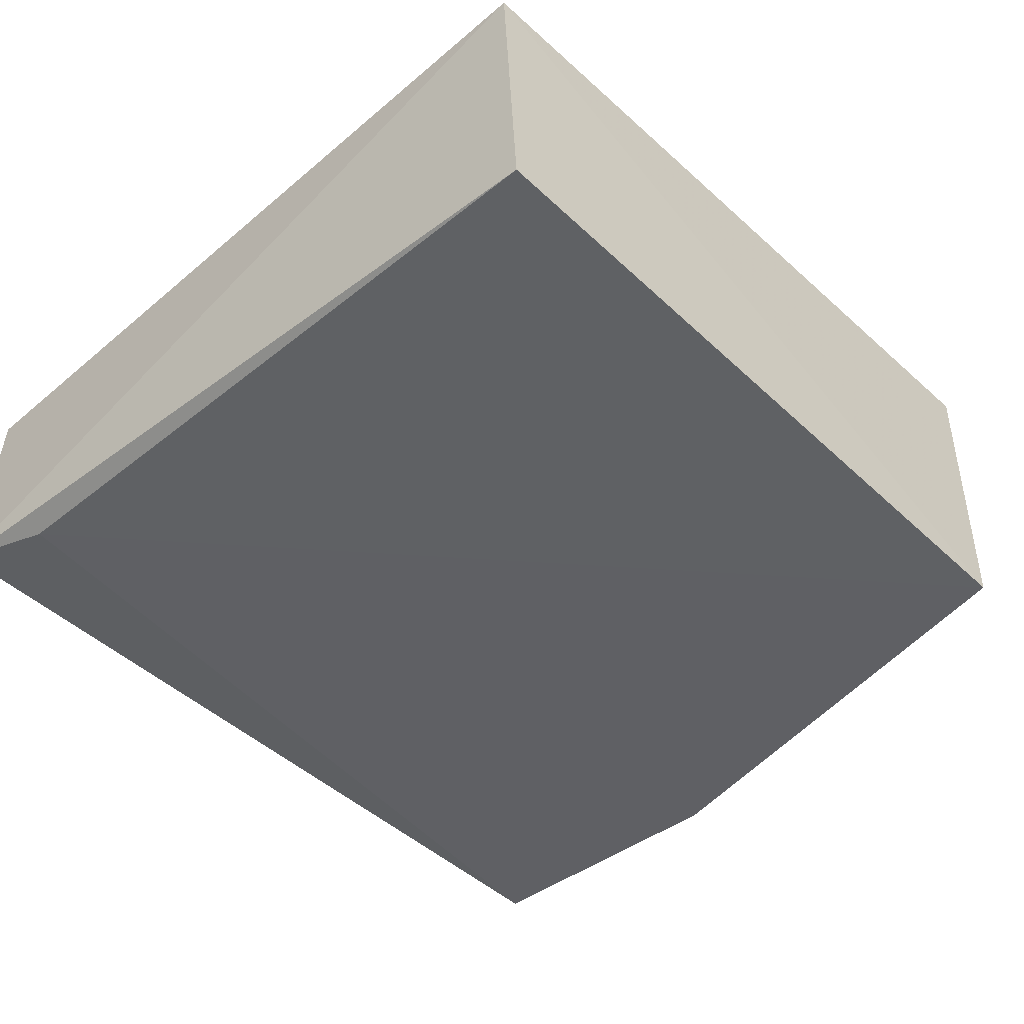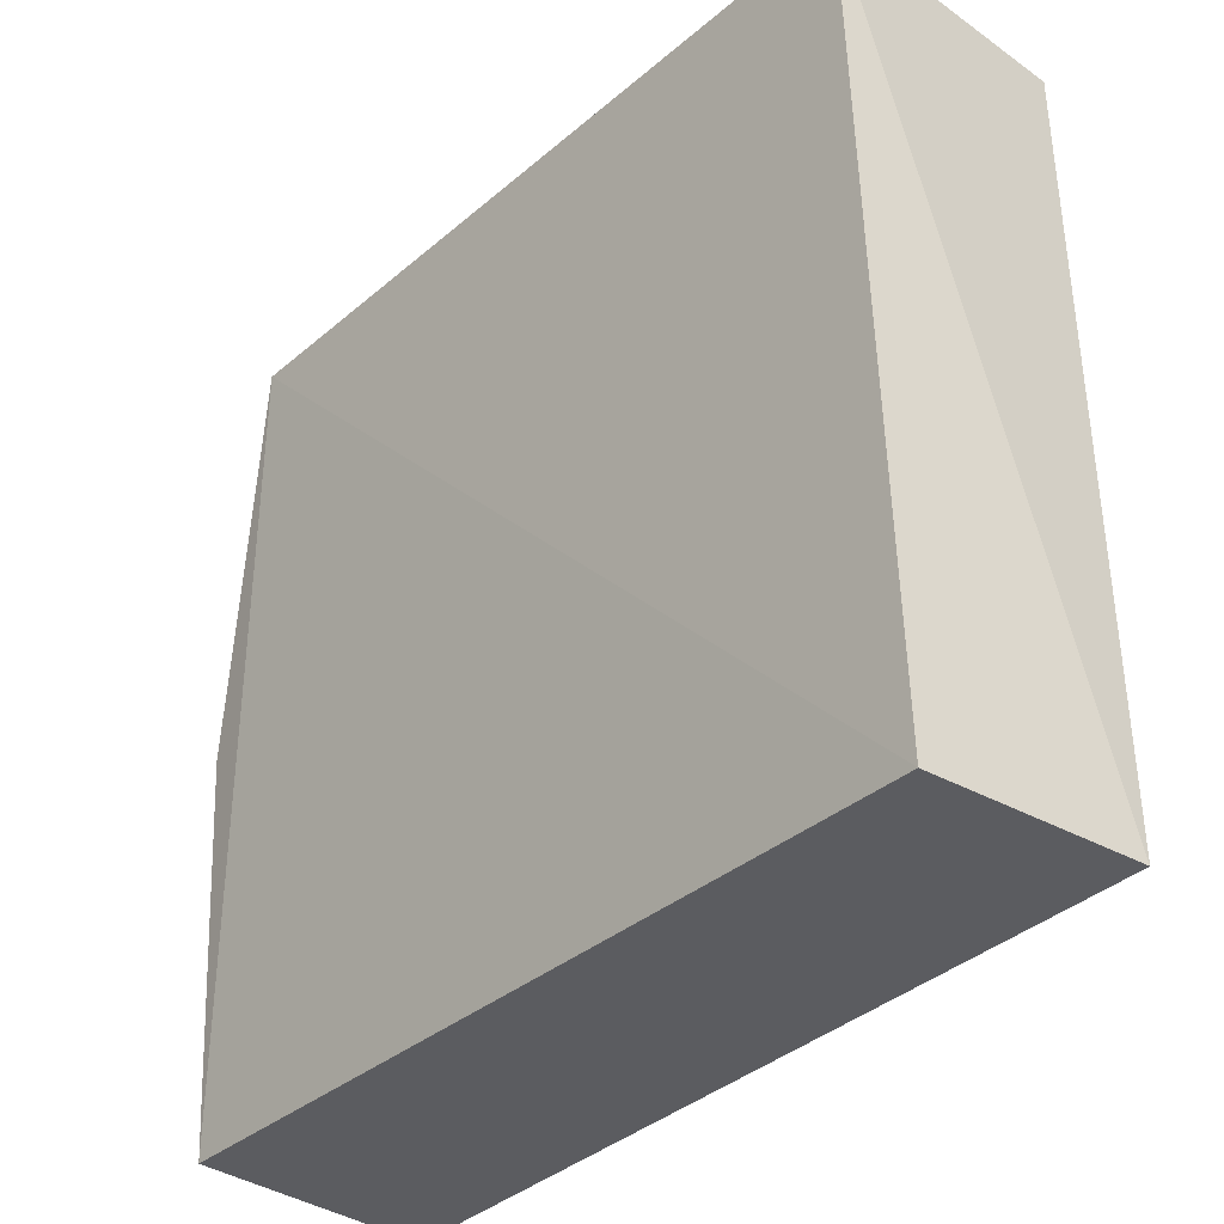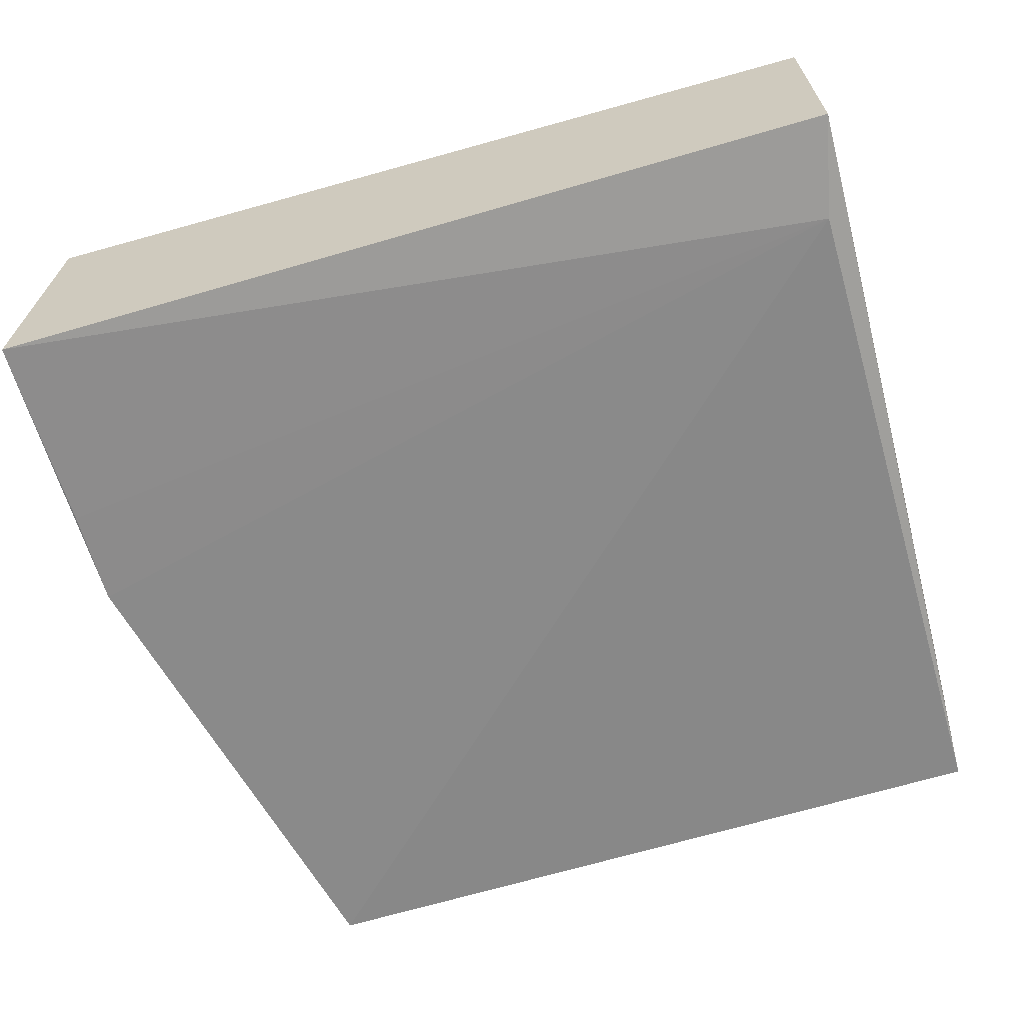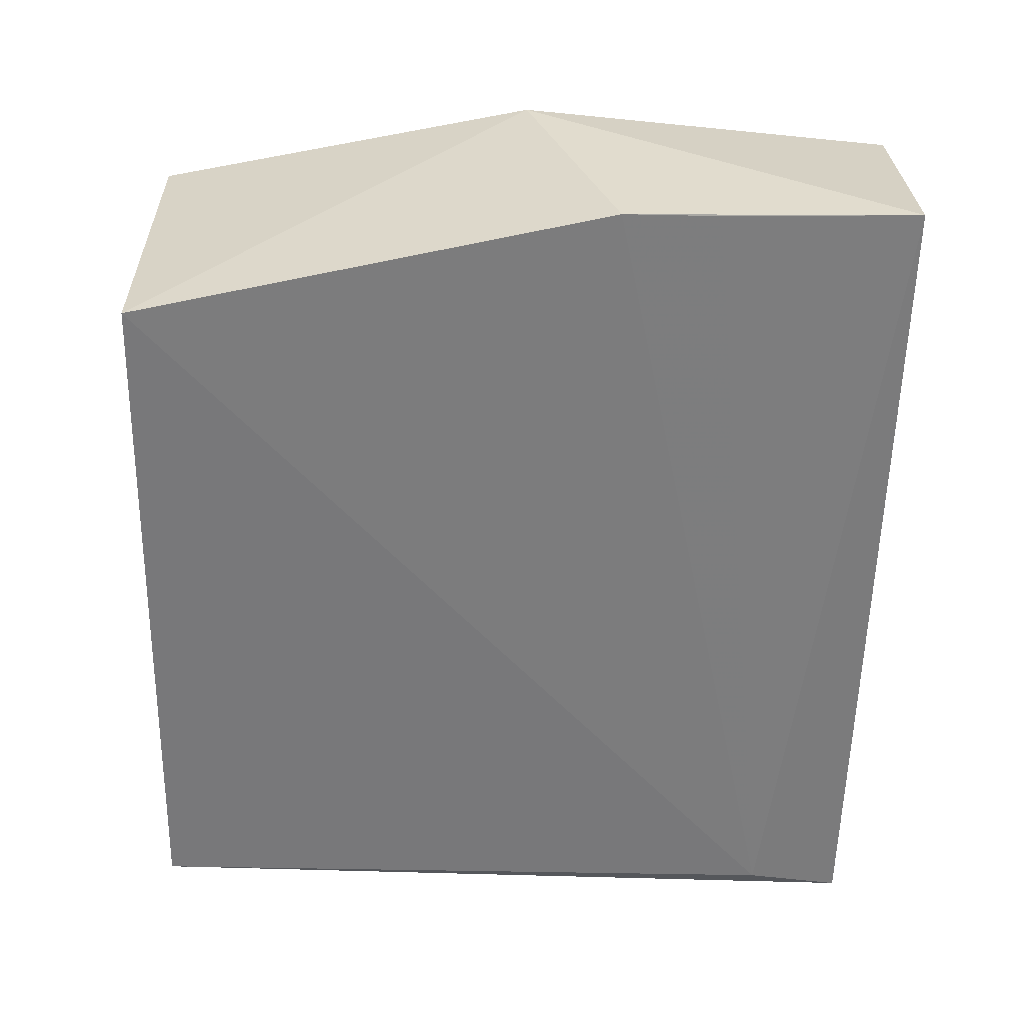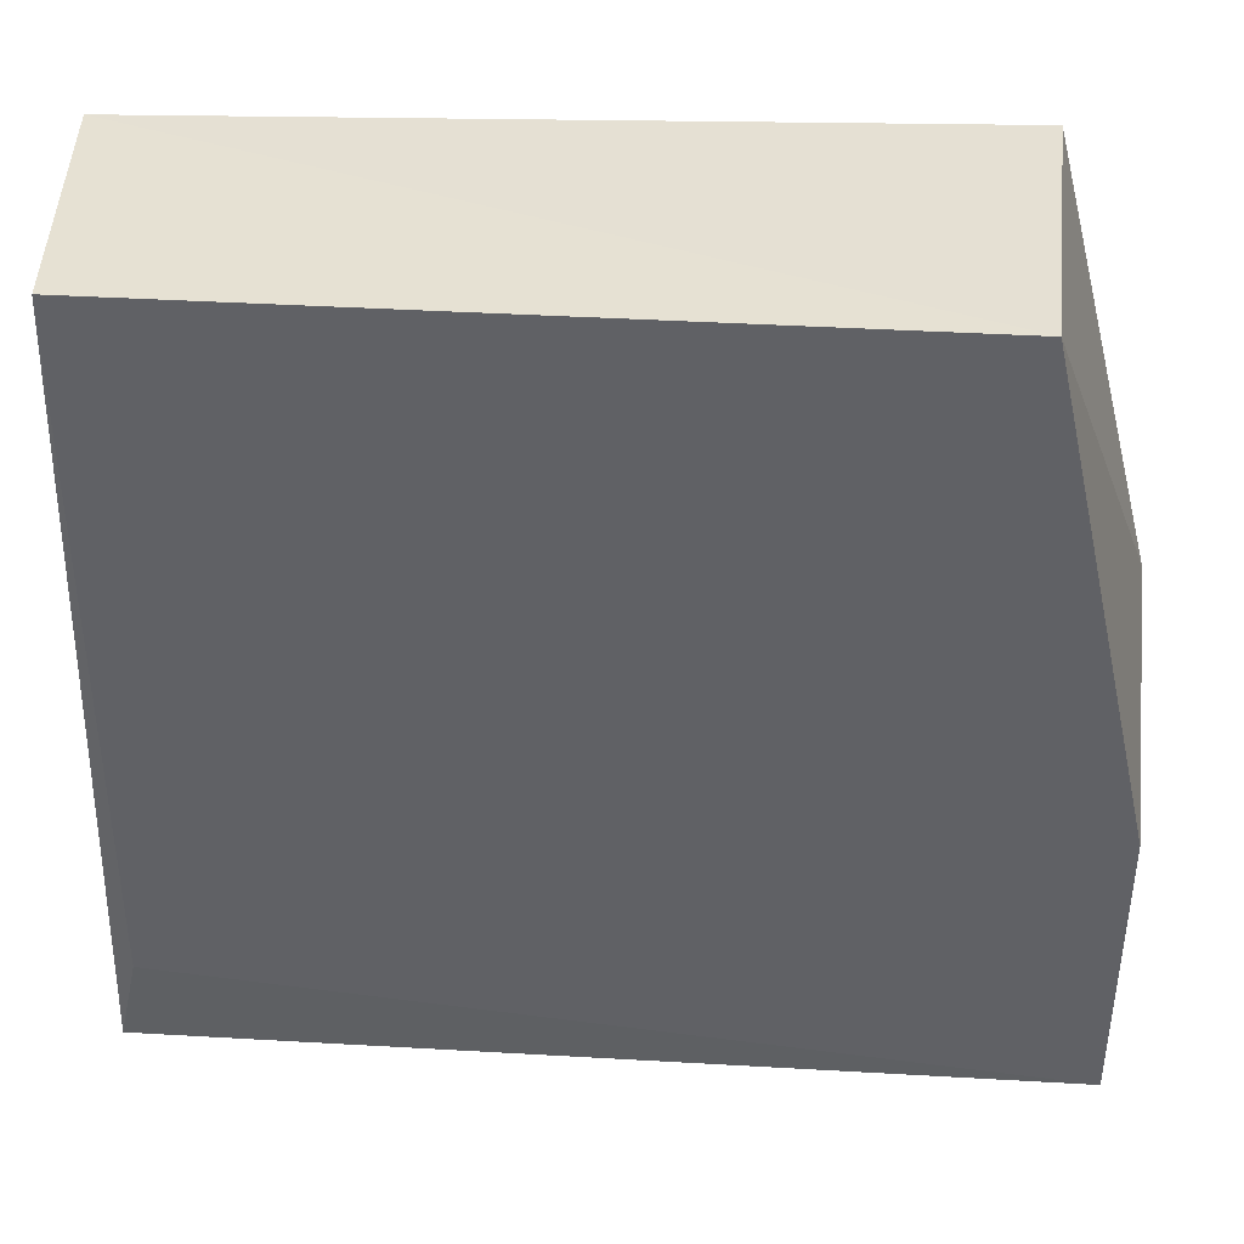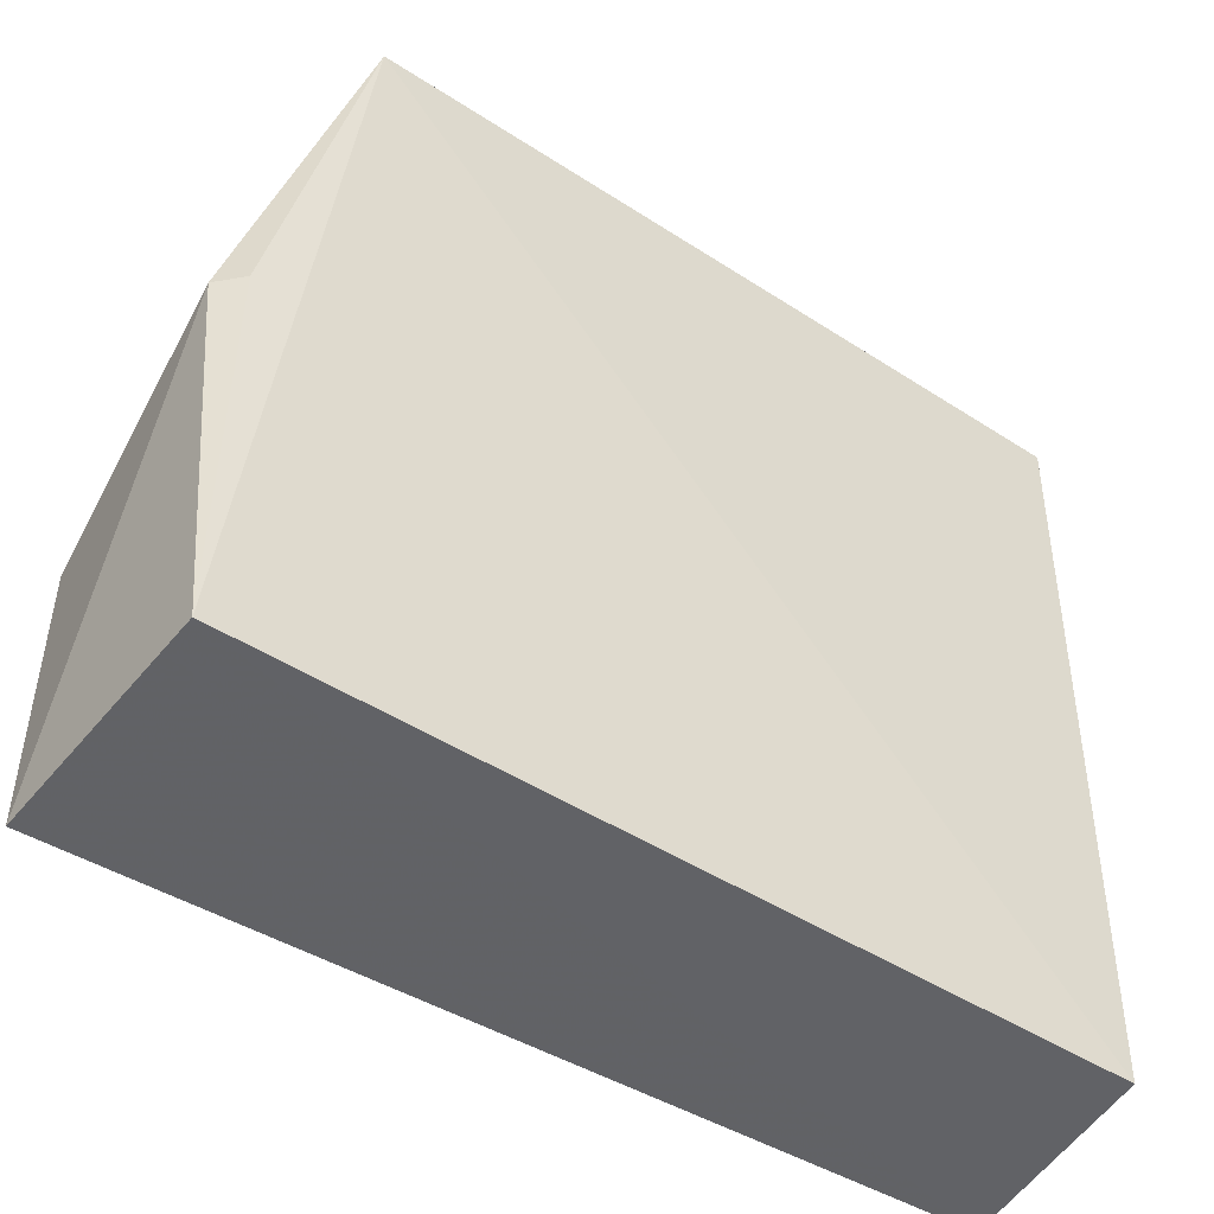
<metadata>
{"format":"obj","ext":"obj","renderer":"f3d","projection":"perspective","resolution":1024,"background":"white","views":[{"elev":-45.8,"azim":133.1,"up":"+Z"},{"elev":-34.6,"azim":51.3,"up":"+Y"},{"elev":-61.9,"azim":16.6,"up":"+Z"},{"elev":-58.5,"azim":-91.4,"up":"+Z"},{"elev":38.6,"azim":-176.1,"up":"+Y"},{"elev":-50.3,"azim":-32.6,"up":"+Y"}]}
</metadata>
<code>
v 0.002182 0.1145 0.01163
v 0.002135 0.08433 0.01058
v 0.001439 0.1144 0.001617
v -0.02653 0.1146 0.001154
v -0.0302 0.09937 0.01221
v 0.002435 0.08426 0.002442
v -0.0272 0.1144 0.0131
v 0.00155 0.08808 0.001867
v -0.0308 0.08427 0.002292
v -0.0299 0.08433 0.01166
v -0.03117 0.09922 0.01143
v -0.03079 0.09572 0.001756
v -0.03073 0.09195 0.001915
f 1 3 4
f 6 1 2
f 6 3 1
f 7 2 1
f 7 1 4
f 8 4 3
f 8 3 6
f 9 8 6
f 10 7 5
f 10 2 7
f 10 9 6
f 10 6 2
f 11 7 4
f 11 5 7
f 11 10 5
f 11 9 10
f 12 4 8
f 12 11 4
f 12 9 11
f 13 12 8
f 13 8 9
f 13 9 12

</code>
